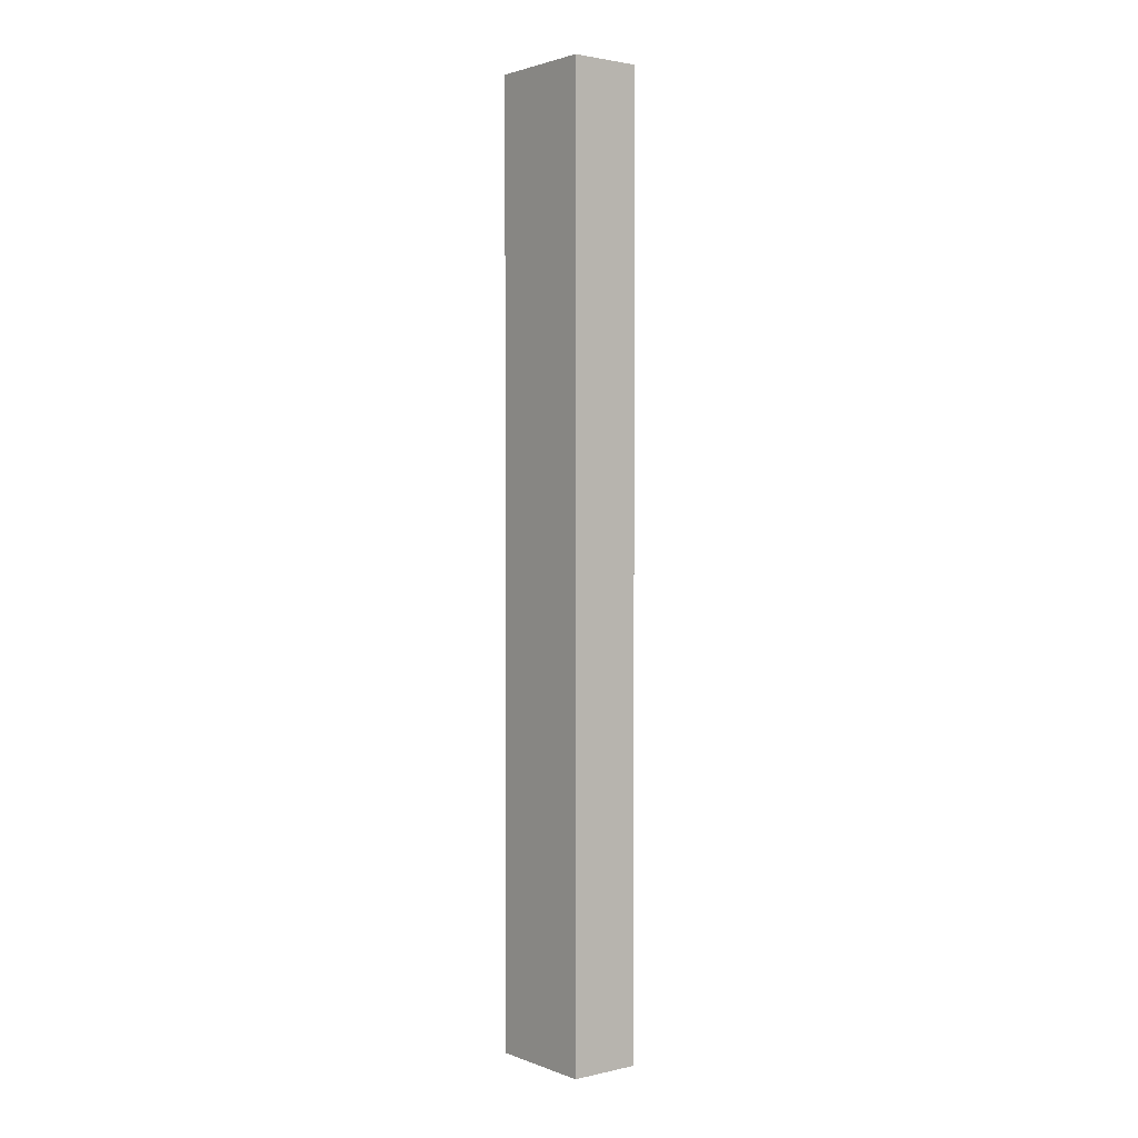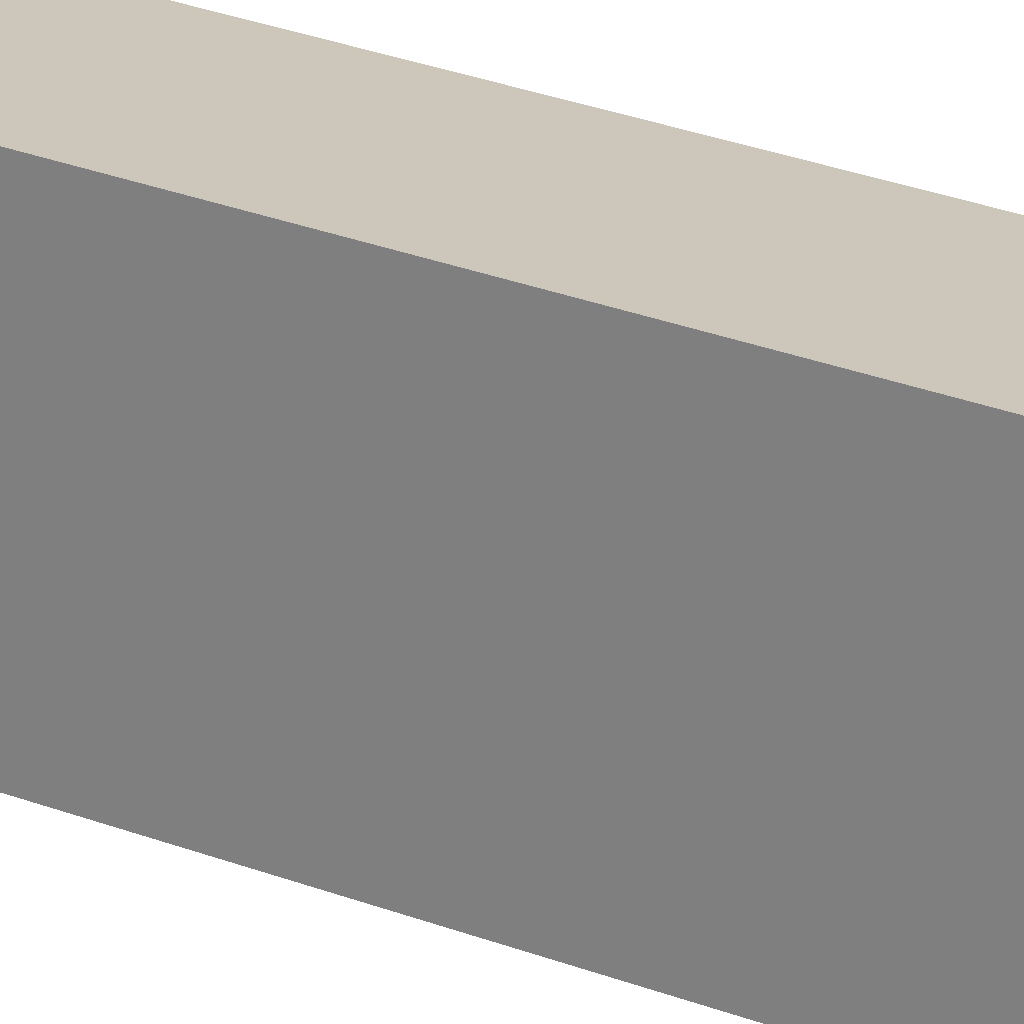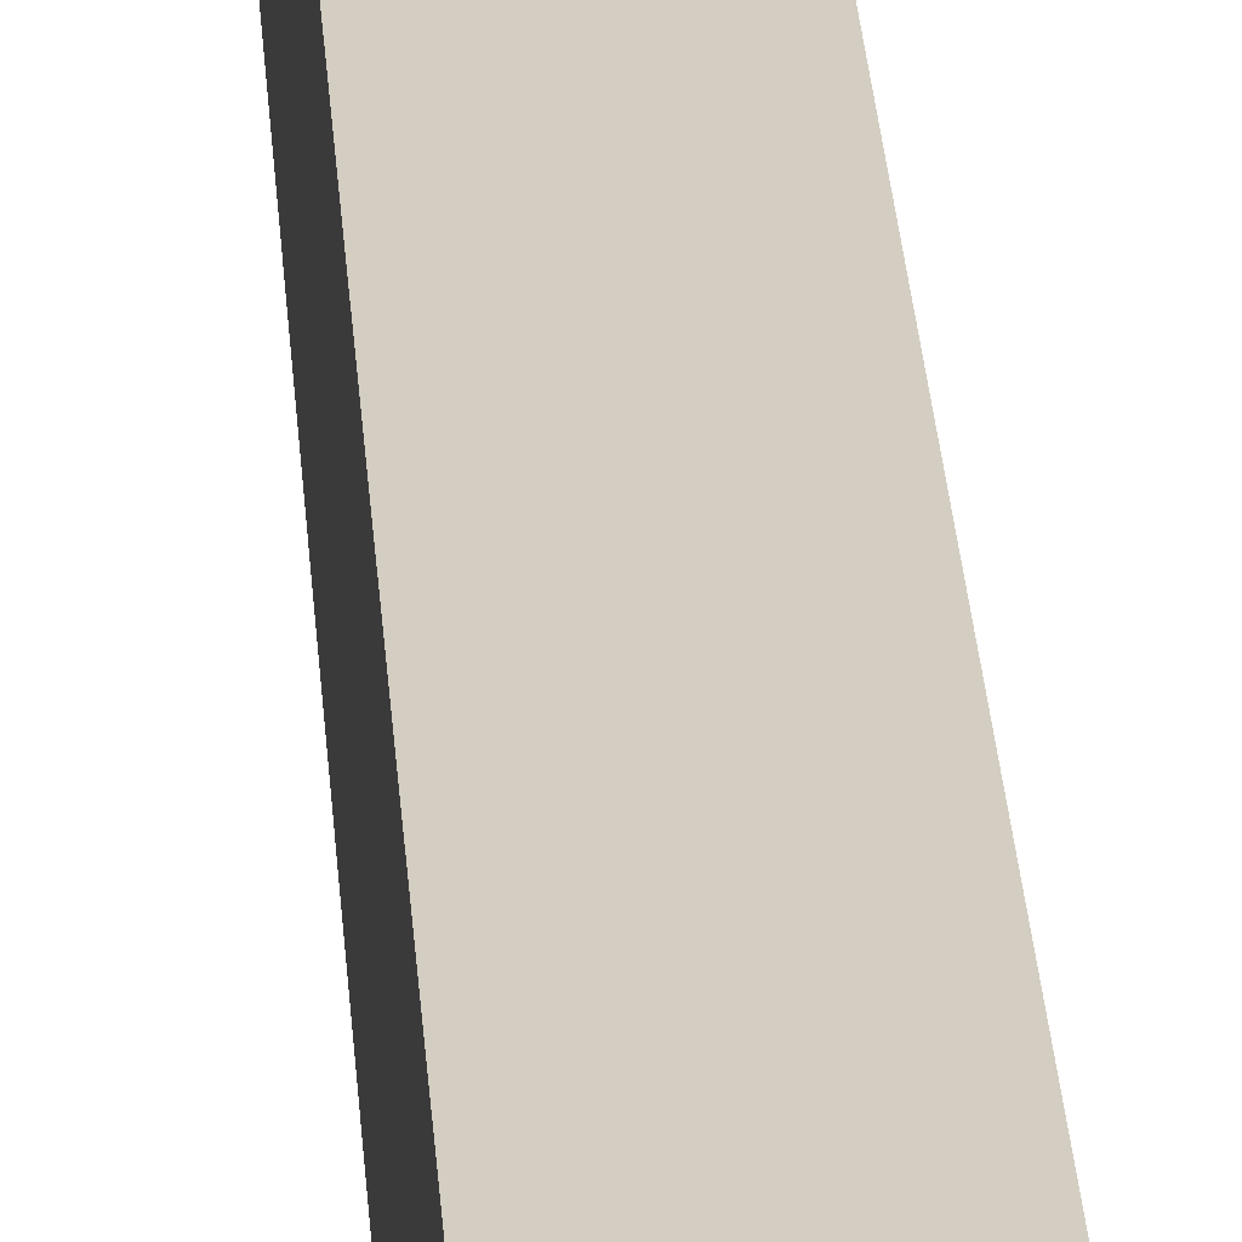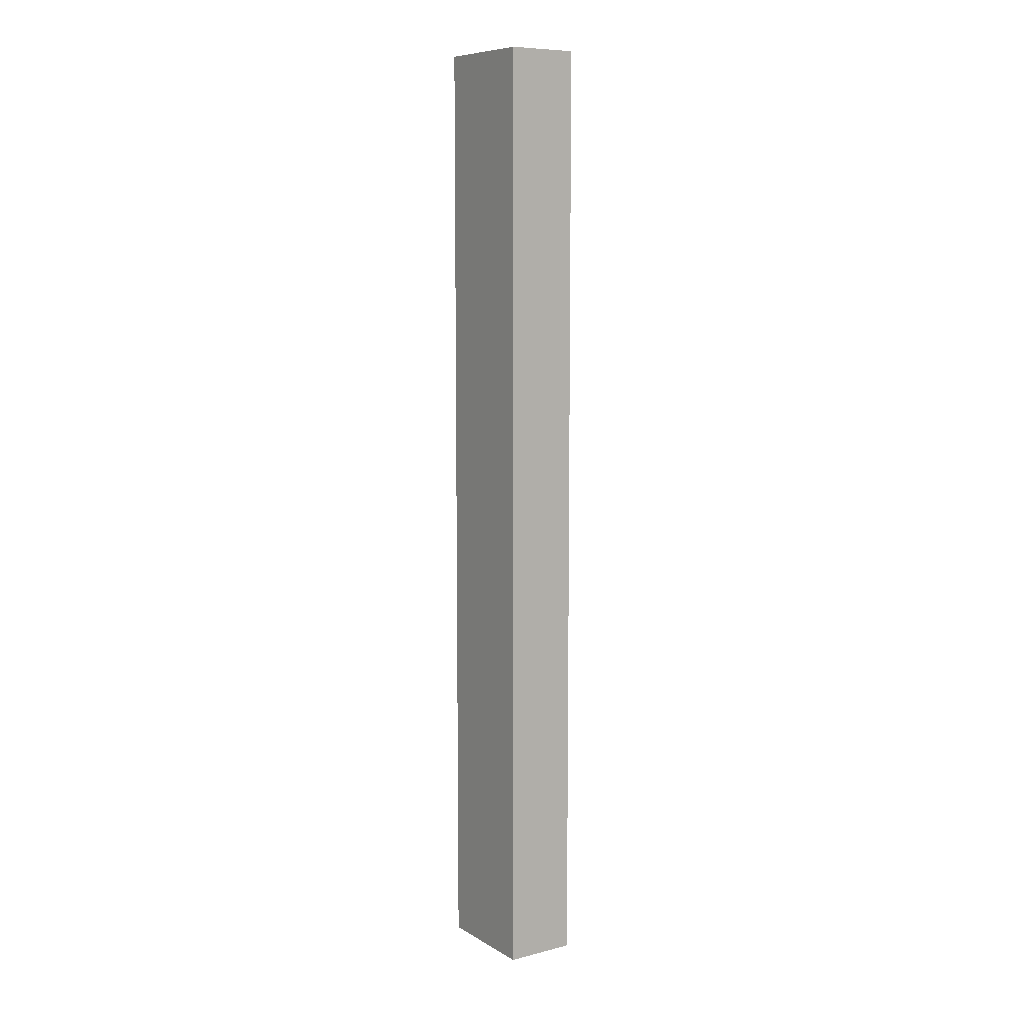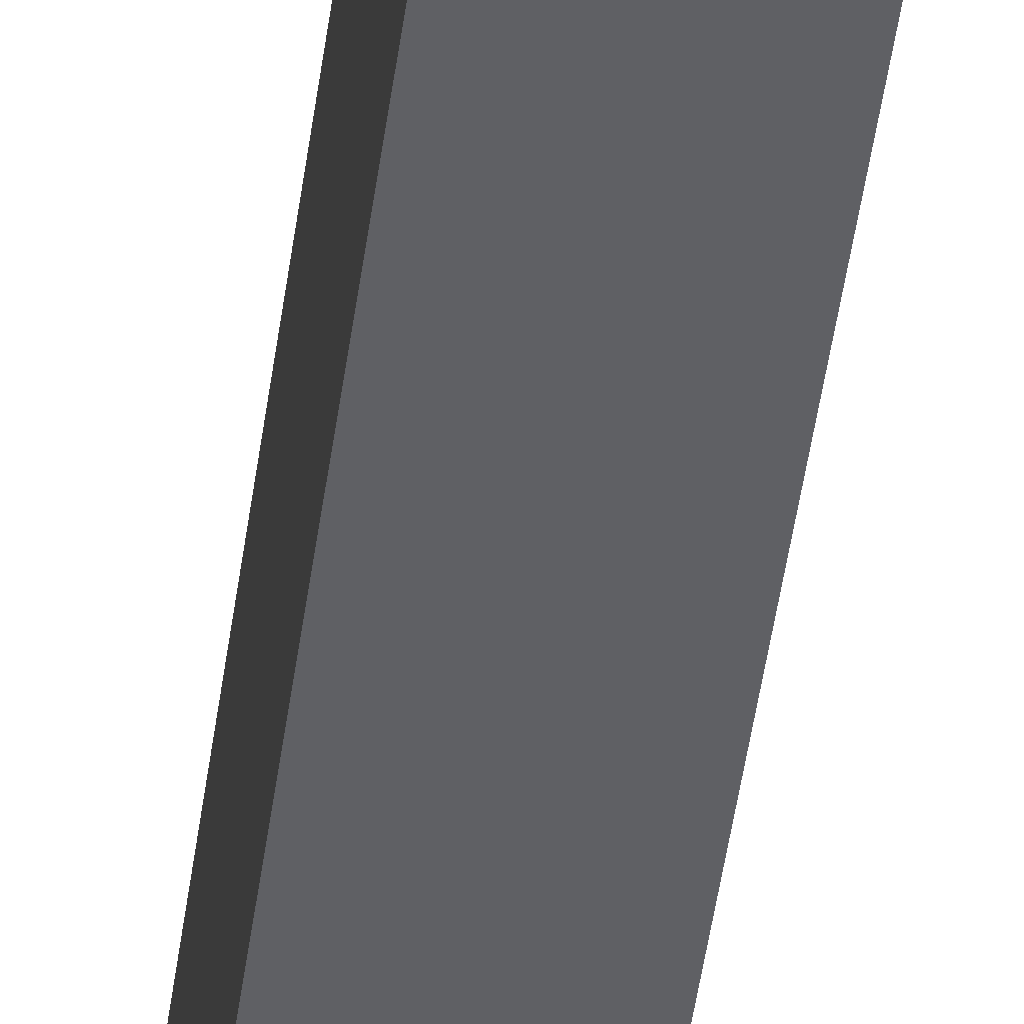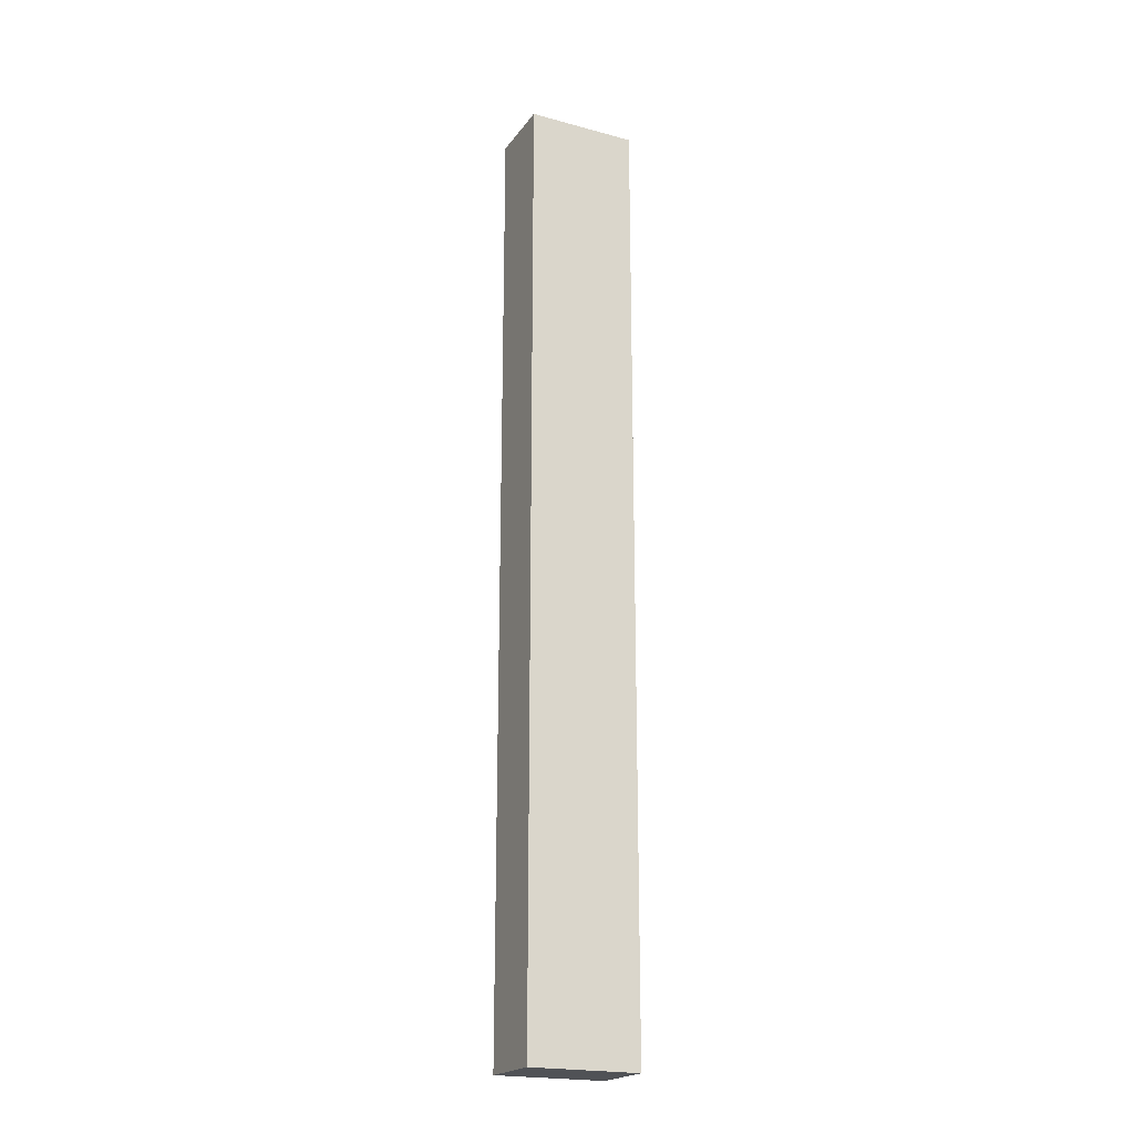
<metadata>
{"format":"obj","ext":"obj","renderer":"f3d","projection":"perspective","resolution":1024,"background":"white","views":[{"elev":2.0,"azim":141.9,"up":"+Y"},{"elev":21.4,"azim":-52.8,"up":"+Z"},{"elev":25.1,"azim":176.7,"up":"+Z"},{"elev":8.6,"azim":-33.9,"up":"+Y"},{"elev":-45.2,"azim":172.6,"up":"+Z"},{"elev":-20.8,"azim":64.1,"up":"+Y"}]}
</metadata>
<code>
v -0.02951 1.251e-05 0.04995
v 0.03 1.251e-05 0.04995
v -0.0295 0 -0.04251
v 0.03 0 -0.04251
v -0.02951 0.8 0.04995
v 0.03 0.8 0.04995
v -0.0295 0.8 -0.04251
v 0.03 0.8 -0.04251
f 1 3 4
f 4 2 1
f 5 6 8
f 8 7 5
f 1 2 6
f 6 5 1
f 2 4 8
f 8 6 2
f 4 3 7
f 7 8 4
f 3 1 5
f 5 7 3

</code>
